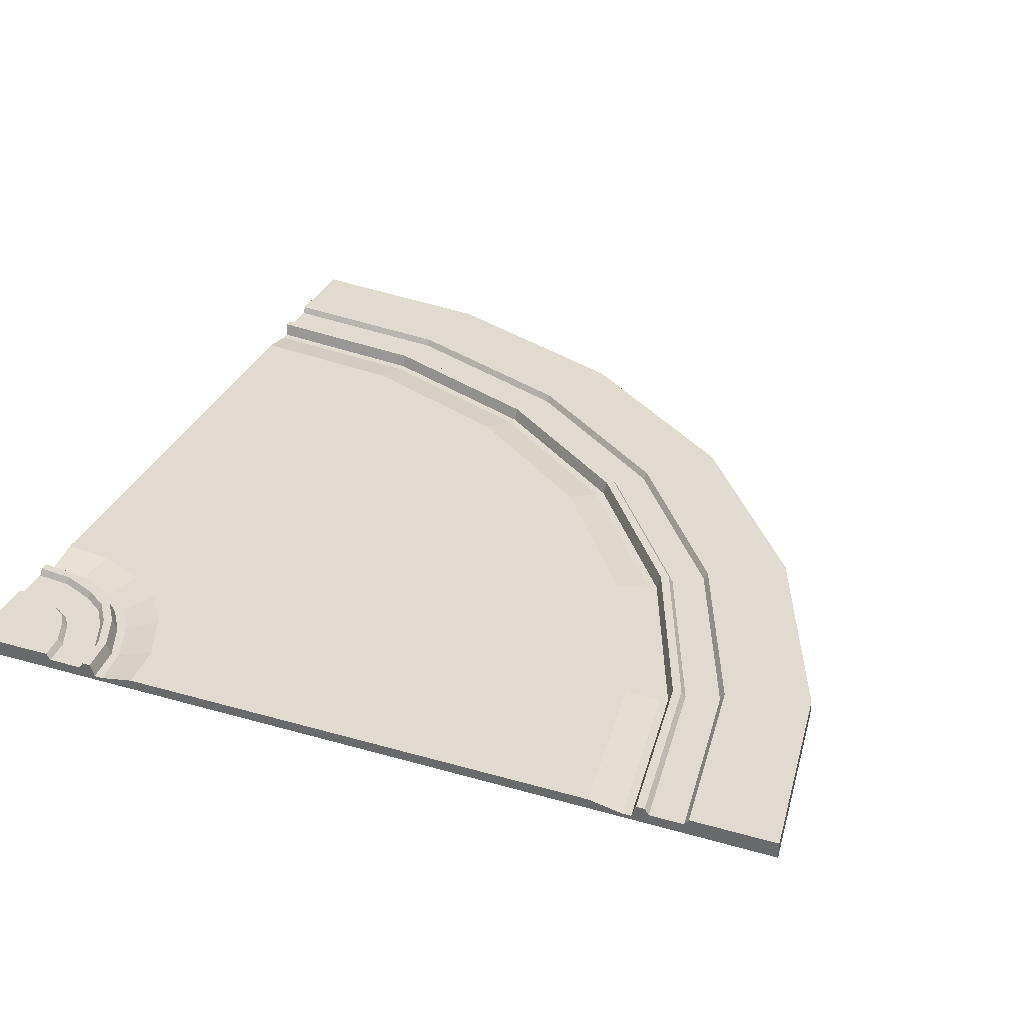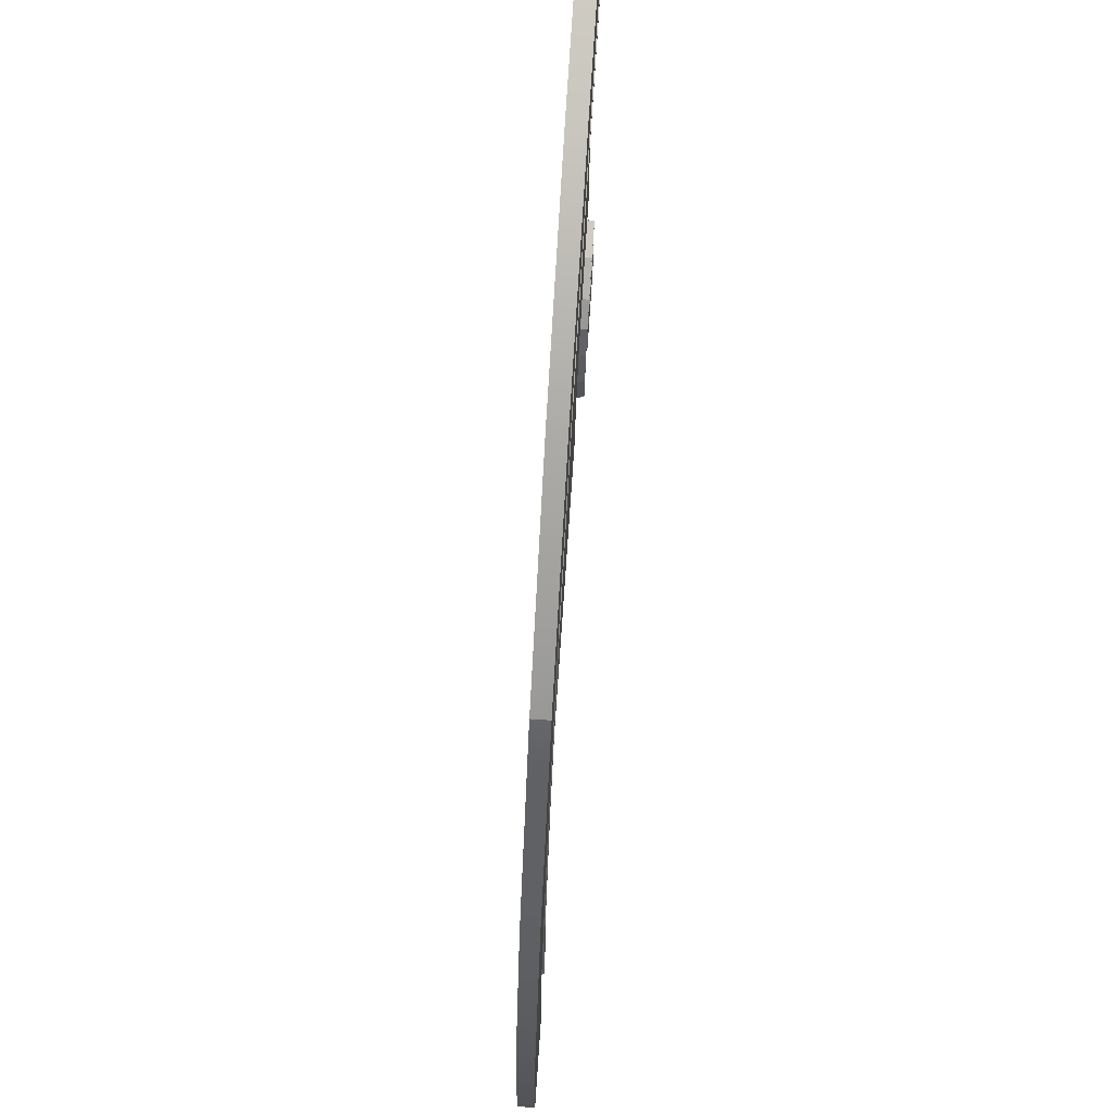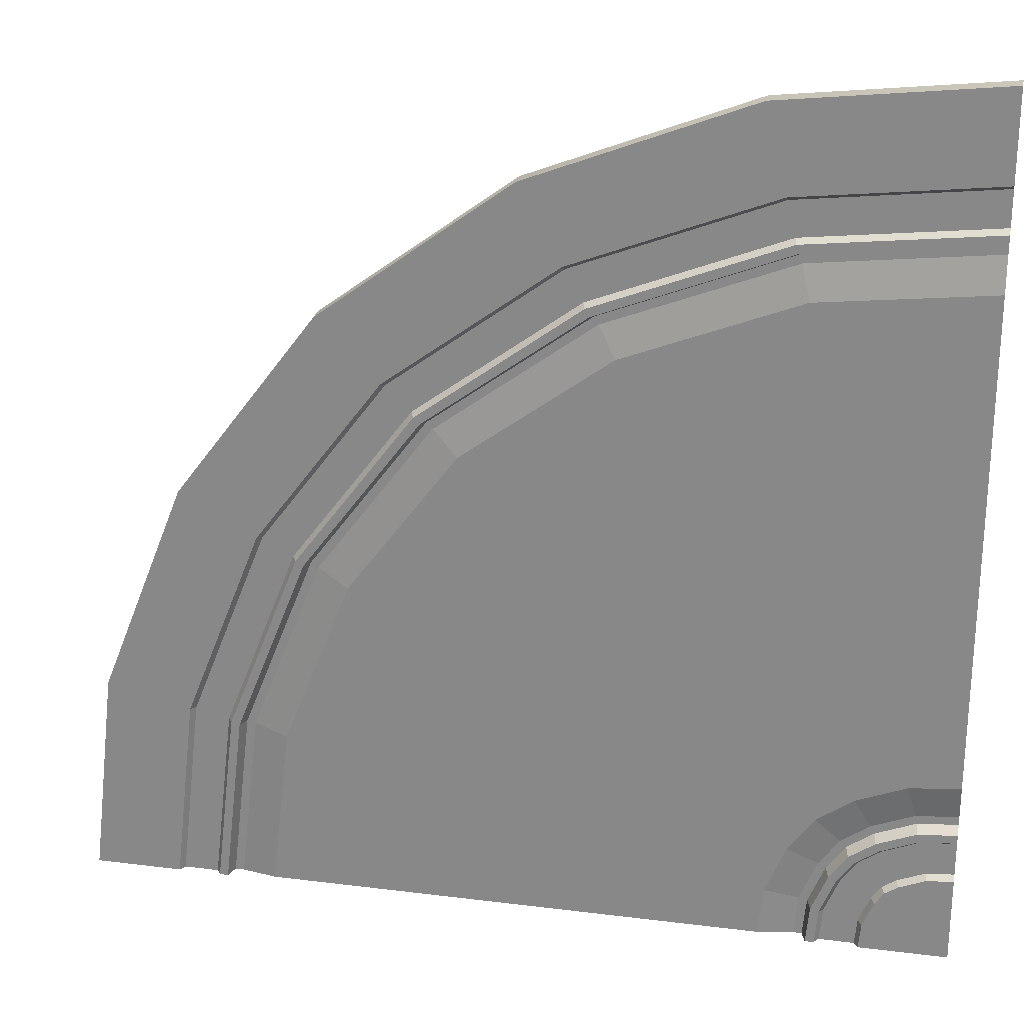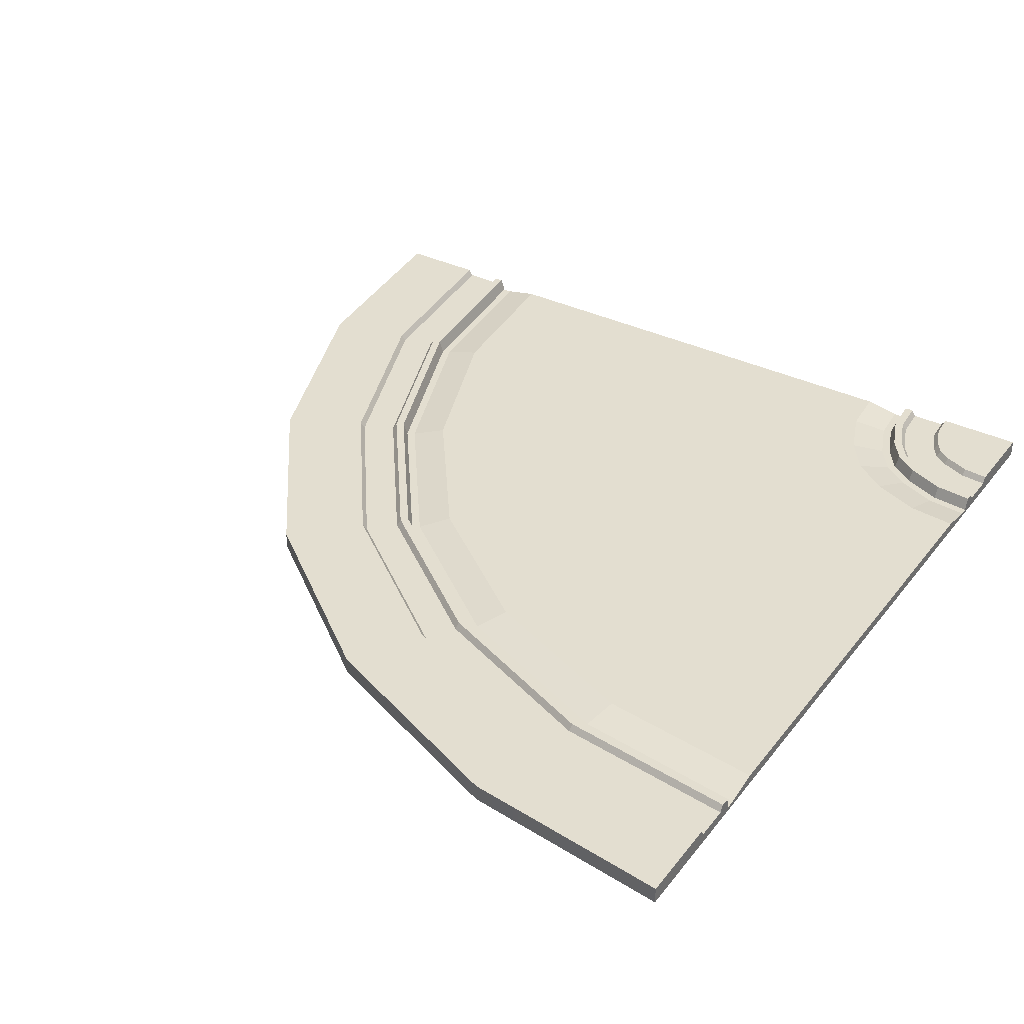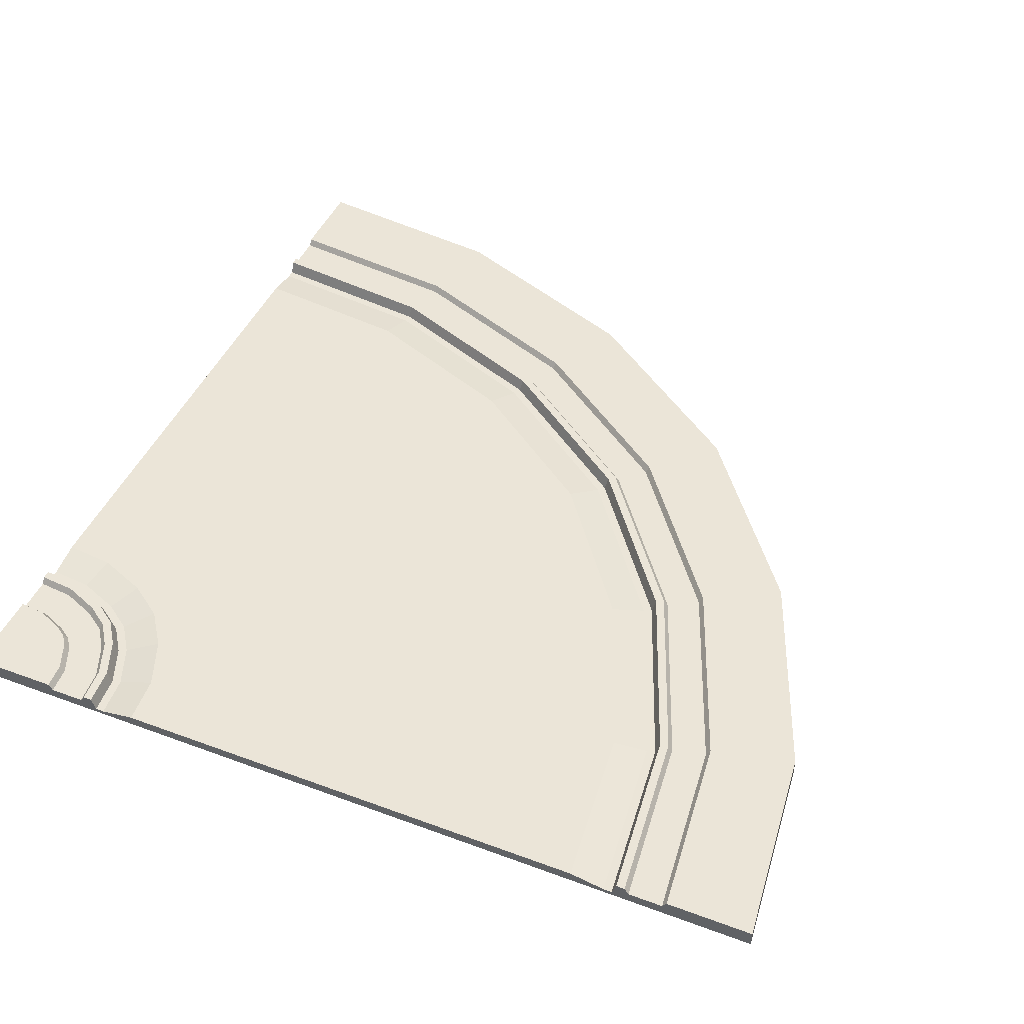
<metadata>
{"format":"obj","ext":"obj","renderer":"f3d","projection":"perspective","resolution":1024,"background":"white","views":[{"elev":33.7,"azim":-68.6,"up":"+Y"},{"elev":74.4,"azim":93.9,"up":"+Z"},{"elev":25.0,"azim":-168.5,"up":"+Z"},{"elev":35.7,"azim":122.7,"up":"+Y"},{"elev":45.8,"azim":-66.9,"up":"+Y"}]}
</metadata>
<code>
v  180 0 -3420
v  117 0 -3384
v  81 0 -3519
v  216 0 -3483
v  81 72 -3519
v  117 72 -3384
v  180 72 -3420
v  216 72 -3483
v  1781 0 -456.9
v  1781 72 -456.9
v  880.9 72 -102.6
v  880.9 0 -102.6
v  3497 0 -2719
v  3497 72 -2719
v  3143 72 -1819
v  3143 0 -1819
v  120 0 -3600
v  120 72 -3600
v  234 72 -3600
v  234 0 -3600
v  0 0 -3366
v  0 72 -3366
v  0 72 -3480
v  0 0 -3480
v  108 0 -3249
v  216 0 -3294
v  108 72 -3249
v  216 72 -3294
v  3600 0 -3600
v  3600 72 -3600
v  2561 72 -1039
v  2561 0 -1039
v  0 0 -3240
v  0 72 -3240
v  0 72 -3600
v  0 0 -3600
v  351 0 -3492
v  306 0 -3384
v  306 72 -3384
v  351 72 -3492
v  0 72 -0
v  0 0 -0
v  360 72 -3600
v  360 0 -3600
v  270 0 -3330
v  270 72 -3330
v  377.9 0 -3600
v  368.5 0 -3488
v  377.9 45 -3600
v  368.5 45 -3488
v  321.9 45 -3376
v  282.7 45 -3317
v  224.5 45 -3278
v  112.3 45 -3232
v  0 45 -3222
v  0 0 -3222
v  112.3 0 -3232
v  224.5 0 -3278
v  282.7 0 -3317
v  321.9 0 -3376
v  521.4 0 -3600
v  508.4 0 -3454
v  521.4 45 -3600
v  508.4 45 -3454
v  448.7 45 -3307
v  384.6 45 -3215
v  292.6 45 -3151
v  146.4 45 -3092
v  0 45 -3079
v  0 0 -3079
v  146.4 0 -3092
v  292.6 0 -3151
v  384.6 0 -3215
v  448.7 0 -3307
v  539.3 0 -3600
v  525.9 0 -3449
v  539.3 72 -3600
v  525.9 72 -3449
v  464.6 72 -3299
v  397.3 72 -3203
v  301.2 72 -3135
v  150.7 72 -3074
v  0 72 -3061
v  0 0 -3061
v  150.7 0 -3074
v  301.2 0 -3135
v  397.3 0 -3203
v  464.6 0 -3299
v  575.2 0 -3600
v  560.9 0 -3441
v  575.2 72 -3600
v  560.9 72 -3441
v  496.2 72 -3282
v  422.7 72 -3177
v  318.4 72 -3104
v  159.1 72 -3039
v  0 72 -3025
v  0 0 -3025
v  159.1 0 -3039
v  318.4 0 -3104
v  422.7 0 -3177
v  496.2 0 -3282
v  593.1 0 -3600
v  578.4 0 -3437
v  593.1 18 -3600
v  578.4 18 -3437
v  512 18 -3273
v  435.5 18 -3165
v  327.1 18 -3088
v  163.4 18 -3022
v  0 18 -3007
v  0 0 -3007
v  163.4 0 -3022
v  327.1 0 -3088
v  435.5 0 -3165
v  512 0 -3273
v  629 0 -3600
v  613.3 0 -3428
v  629 18 -3600
v  613.3 18 -3428
v  543.6 18 -3256
v  460.9 18 -3139
v  344.3 18 -3056
v  171.9 18 -2987
v  0 18 -2971
v  0 0 -2971
v  171.9 0 -2987
v  344.3 0 -3056
v  460.9 0 -3139
v  543.6 0 -3256
v  773.7 0 -3600
v  753.3 0 -3394
v  773.7 45 -3600
v  753.3 45 -3394
v  669.9 45 -3187
v  562.7 45 -3037
v  413.4 45 -2930
v  205.8 45 -2847
v  0 45 -2828
v  0 0 -2828
v  205.8 0 -2847
v  413.4 0 -2930
v  562.7 0 -3037
v  669.9 0 -3187
v  791.7 0 -3600
v  770.8 0 -3390
v  791.7 45 -3600
v  770.8 45 -3390
v  685.7 45 -3178
v  575.5 45 -3025
v  422.1 45 -2914
v  210 45 -2829
v  0 45 -2808
v  0 0 -2808
v  210 0 -2829
v  422.1 0 -2914
v  575.5 0 -3025
v  685.7 0 -3178
v  827.6 0 -3600
v  805.8 0 -3382
v  827.6 45 -3600
v  805.8 45 -3382
v  717.2 45 -3161
v  600.9 45 -2999
v  439.4 45 -2883
v  218.4 45 -2794
v  0 45 -2772
v  0 0 -2772
v  218.4 0 -2794
v  439.4 0 -2883
v  600.9 0 -2999
v  717.2 0 -3161
v  1782 0 -3600
v  1733 0 -3157
v  1782 45 -3600
v  1733 45 -3157
v  1553 45 -2701
v  1276 45 -2324
v  899 45 -2047
v  442.5 45 -1867
v  0 45 -1818
v  0 0 -1818
v  442.5 0 -1867
v  899 0 -2047
v  1276 0 -2324
v  1553 0 -2701
v  1818 0 -3600
v  1768 0 -3149
v  1818 45 -3600
v  1768 45 -3149
v  1585 45 -2684
v  1301 45 -2299
v  916.4 45 -2015
v  450.9 45 -1832
v  0 45 -1782
v  0 0 -1782
v  450.9 0 -1832
v  916.4 0 -2015
v  1301 0 -2299
v  1585 0 -2684
v  2772 0 -3600
v  2694 0 -2919
v  2772 45 -3600
v  2694 45 -2919
v  2419 45 -2222
v  1976 45 -1624
v  1378 45 -1181
v  680.3 45 -905.9
v  0 45 -828.8
v  0 0 -828.8
v  680.3 0 -905.9
v  1378 0 -1181
v  1976 0 -1624
v  2419 0 -2222
v  2808 0 -3600
v  2729 0 -2911
v  2808 45 -3600
v  2729 45 -2911
v  2451 45 -2204
v  2001 45 -1599
v  1396 45 -1149
v  689 45 -870.9
v  0 45 -791.9
v  0 0 -791.9
v  689 0 -870.9
v  1396 0 -1149
v  2001 0 -1599
v  2451 0 -2204
v  2826 0 -3600
v  2746 0 -2906
v  2826 45 -3600
v  2746 45 -2906
v  2467 45 -2195
v  2014 45 -1586
v  1405 45 -1133
v  693.3 45 -853.5
v  0 45 -774
v  0 0 -774
v  693.3 0 -853.5
v  1405 0 -1133
v  2014 0 -1586
v  2467 0 -2195
v  2971 0 -3600
v  2886 0 -2872
v  2971 18 -3600
v  2886 18 -2872
v  2593 18 -2125
v  2116 18 -1484
v  1475 18 -1008
v  728.2 18 -713.8
v  0 18 -629.6
v  0 0 -629.6
v  728.2 0 -713.8
v  1475 0 -1008
v  2116 0 -1484
v  2593 0 -2125
v  3007 0 -3600
v  2921 0 -2863
v  3007 18 -3600
v  2921 18 -2863
v  2624 18 -2108
v  2141 18 -1459
v  1492 18 -976
v  736.9 18 -678.8
v  0 18 -593.9
v  0 0 -593.9
v  736.9 0 -678.8
v  1492 0 -976
v  2141 0 -1459
v  2624 0 -2108
v  3025 0 -3600
v  2939 0 -2858
v  3025 72 -3600
v  2939 72 -2858
v  2640 72 -2099
v  2154 72 -1446
v  1501 72 -960.3
v  741.3 72 -661.4
v  0 72 -576
v  0 0 -576
v  741.3 0 -661.4
v  1501 0 -960.3
v  2154 0 -1446
v  2640 0 -2099
v  3060 0 -3600
v  2973 0 -2850
v  3060 72 -3600
v  2973 72 -2850
v  2671 72 -2082
v  2179 72 -1421
v  1518 72 -928.8
v  750 72 -626.4
v  0 72 -540.2
v  0 0 -540.2
v  750 0 -626.4
v  1518 0 -928.8
v  2179 0 -1421
v  2671 0 -2082
v  3078 0 -3600
v  2991 0 -2845
v  3078 45 -3600
v  2991 45 -2845
v  2687 45 -2073
v  2192 45 -1408
v  1527 45 -913.1
v  754.4 45 -609
v  0 45 -522.3
v  0 0 -522.3
v  754.4 0 -609
v  1527 0 -913.1
v  2192 0 -1408
v  2687 0 -2073
v  3221 0 -3600
v  3131 0 -2810
v  3221 45 -3600
v  3131 45 -2810
v  2813 45 -2003
v  2294 45 -1306
v  1597 45 -787.3
v  789.2 45 -469.3
v  0 45 -378.1
v  0 0 -378.1
v  789.2 0 -469.3
v  1597 0 -787.3
v  2294 0 -1306
v  2813 0 -2003
v  3239 0 -3600
v  3148 0 -2806
v  3239 72 -3600
v  3148 72 -2806
v  2828 72 -1994
v  2306 72 -1294
v  1606 72 -771.5
v  793.6 72 -451.8
v  0 72 -360.1
v  0 0 -360.1
v  793.6 0 -451.8
v  1606 0 -771.5
v  2306 0 -1294
v  2828 0 -1994
g Road_2_Lane_Corner
f 1 2 3 4
f 5 6 7 8
f 9 10 11 12
f 13 14 15 16
f 17 18 19 20
f 21 22 23 24
f 20 4 3 17
f 25 2 1 26
f 18 5 8 19
f 7 6 27 28
f 29 30 14 13
f 31 32 16 15
f 33 34 22 21
f 35 36 24 23
f 37 38 1 4
f 21 24 3 2
f 22 6 5 23
f 39 40 8 7
f 32 31 10 9
f 41 42 12 11
f 36 35 18 17
f 43 44 20 19
f 44 37 4 20
f 24 36 17 3
f 33 21 2 25
f 45 26 1 38
f 35 23 5 18
f 40 43 19 8
f 7 28 46 39
f 22 34 27 6
f 37 44 47 48
f 44 43 49 47
f 43 40 50 49
f 40 39 51 50
f 39 46 52 51
f 46 28 53 52
f 28 27 54 53
f 27 34 55 54
f 34 33 56 55
f 33 25 57 56
f 25 26 58 57
f 26 45 59 58
f 45 38 60 59
f 38 37 48 60
f 48 47 61 62
f 47 49 63 61
f 49 50 64 63
f 50 51 65 64
f 51 52 66 65
f 52 53 67 66
f 53 54 68 67
f 54 55 69 68
f 55 56 70 69
f 56 57 71 70
f 57 58 72 71
f 58 59 73 72
f 59 60 74 73
f 60 48 62 74
f 62 61 75 76
f 61 63 77 75
f 63 64 78 77
f 64 65 79 78
f 65 66 80 79
f 66 67 81 80
f 67 68 82 81
f 68 69 83 82
f 69 70 84 83
f 70 71 85 84
f 71 72 86 85
f 72 73 87 86
f 73 74 88 87
f 74 62 76 88
f 76 75 89 90
f 75 77 91 89
f 77 78 92 91
f 78 79 93 92
f 79 80 94 93
f 80 81 95 94
f 81 82 96 95
f 82 83 97 96
f 83 84 98 97
f 84 85 99 98
f 85 86 100 99
f 86 87 101 100
f 87 88 102 101
f 88 76 90 102
f 90 89 103 104
f 89 91 105 103
f 91 92 106 105
f 92 93 107 106
f 93 94 108 107
f 94 95 109 108
f 95 96 110 109
f 96 97 111 110
f 97 98 112 111
f 98 99 113 112
f 99 100 114 113
f 100 101 115 114
f 101 102 116 115
f 102 90 104 116
f 104 103 117 118
f 103 105 119 117
f 105 106 120 119
f 106 107 121 120
f 107 108 122 121
f 108 109 123 122
f 109 110 124 123
f 110 111 125 124
f 111 112 126 125
f 112 113 127 126
f 113 114 128 127
f 114 115 129 128
f 115 116 130 129
f 116 104 118 130
f 118 117 131 132
f 117 119 133 131
f 119 120 134 133
f 120 121 135 134
f 121 122 136 135
f 122 123 137 136
f 123 124 138 137
f 124 125 139 138
f 125 126 140 139
f 126 127 141 140
f 127 128 142 141
f 128 129 143 142
f 129 130 144 143
f 130 118 132 144
f 132 131 145 146
f 131 133 147 145
f 133 134 148 147
f 134 135 149 148
f 135 136 150 149
f 136 137 151 150
f 137 138 152 151
f 138 139 153 152
f 139 140 154 153
f 140 141 155 154
f 141 142 156 155
f 142 143 157 156
f 143 144 158 157
f 144 132 146 158
f 146 145 159 160
f 145 147 161 159
f 147 148 162 161
f 148 149 163 162
f 149 150 164 163
f 150 151 165 164
f 151 152 166 165
f 152 153 167 166
f 153 154 168 167
f 154 155 169 168
f 155 156 170 169
f 156 157 171 170
f 157 158 172 171
f 158 146 160 172
f 160 159 173 174
f 159 161 175 173
f 161 162 176 175
f 162 163 177 176
f 163 164 178 177
f 164 165 179 178
f 165 166 180 179
f 166 167 181 180
f 167 168 182 181
f 168 169 183 182
f 169 170 184 183
f 170 171 185 184
f 171 172 186 185
f 172 160 174 186
f 174 173 187 188
f 173 175 189 187
f 175 176 190 189
f 176 177 191 190
f 177 178 192 191
f 178 179 193 192
f 179 180 194 193
f 180 181 195 194
f 181 182 196 195
f 182 183 197 196
f 183 184 198 197
f 184 185 199 198
f 185 186 200 199
f 186 174 188 200
f 188 187 201 202
f 187 189 203 201
f 189 190 204 203
f 190 191 205 204
f 191 192 206 205
f 192 193 207 206
f 193 194 208 207
f 194 195 209 208
f 195 196 210 209
f 196 197 211 210
f 197 198 212 211
f 198 199 213 212
f 199 200 214 213
f 200 188 202 214
f 202 201 215 216
f 201 203 217 215
f 203 204 218 217
f 204 205 219 218
f 205 206 220 219
f 206 207 221 220
f 207 208 222 221
f 208 209 223 222
f 209 210 224 223
f 210 211 225 224
f 211 212 226 225
f 212 213 227 226
f 213 214 228 227
f 214 202 216 228
f 216 215 229 230
f 215 217 231 229
f 217 218 232 231
f 218 219 233 232
f 219 220 234 233
f 220 221 235 234
f 221 222 236 235
f 222 223 237 236
f 223 224 238 237
f 224 225 239 238
f 225 226 240 239
f 226 227 241 240
f 227 228 242 241
f 228 216 230 242
f 230 229 243 244
f 229 231 245 243
f 231 232 246 245
f 232 233 247 246
f 233 234 248 247
f 234 235 249 248
f 235 236 250 249
f 236 237 251 250
f 237 238 252 251
f 238 239 253 252
f 239 240 254 253
f 240 241 255 254
f 241 242 256 255
f 242 230 244 256
f 244 243 257 258
f 243 245 259 257
f 245 246 260 259
f 246 247 261 260
f 247 248 262 261
f 248 249 263 262
f 249 250 264 263
f 250 251 265 264
f 251 252 266 265
f 252 253 267 266
f 253 254 268 267
f 254 255 269 268
f 255 256 270 269
f 256 244 258 270
f 258 257 271 272
f 257 259 273 271
f 259 260 274 273
f 260 261 275 274
f 261 262 276 275
f 262 263 277 276
f 263 264 278 277
f 264 265 279 278
f 265 266 280 279
f 266 267 281 280
f 267 268 282 281
f 268 269 283 282
f 269 270 284 283
f 270 258 272 284
f 272 271 285 286
f 271 273 287 285
f 273 274 288 287
f 274 275 289 288
f 275 276 290 289
f 276 277 291 290
f 277 278 292 291
f 278 279 293 292
f 279 280 294 293
f 280 281 295 294
f 281 282 296 295
f 282 283 297 296
f 283 284 298 297
f 284 272 286 298
f 286 285 299 300
f 285 287 301 299
f 287 288 302 301
f 288 289 303 302
f 289 290 304 303
f 290 291 305 304
f 291 292 306 305
f 292 293 307 306
f 293 294 308 307
f 294 295 309 308
f 295 296 310 309
f 296 297 311 310
f 297 298 312 311
f 298 286 300 312
f 300 299 313 314
f 299 301 315 313
f 301 302 316 315
f 302 303 317 316
f 303 304 318 317
f 304 305 319 318
f 305 306 320 319
f 306 307 321 320
f 307 308 322 321
f 308 309 323 322
f 309 310 324 323
f 310 311 325 324
f 311 312 326 325
f 312 300 314 326
f 314 313 327 328
f 313 315 329 327
f 315 316 330 329
f 316 317 331 330
f 317 318 332 331
f 318 319 333 332
f 319 320 334 333
f 320 321 335 334
f 321 322 336 335
f 322 323 337 336
f 323 324 338 337
f 324 325 339 338
f 325 326 340 339
f 326 314 328 340
f 328 327 29 13
f 327 329 30 29
f 329 330 14 30
f 330 331 15 14
f 331 332 31 15
f 332 333 10 31
f 333 334 11 10
f 334 335 41 11
f 335 336 42 41
f 336 337 12 42
f 337 338 9 12
f 338 339 32 9
f 339 340 16 32
f 340 328 13 16

</code>
